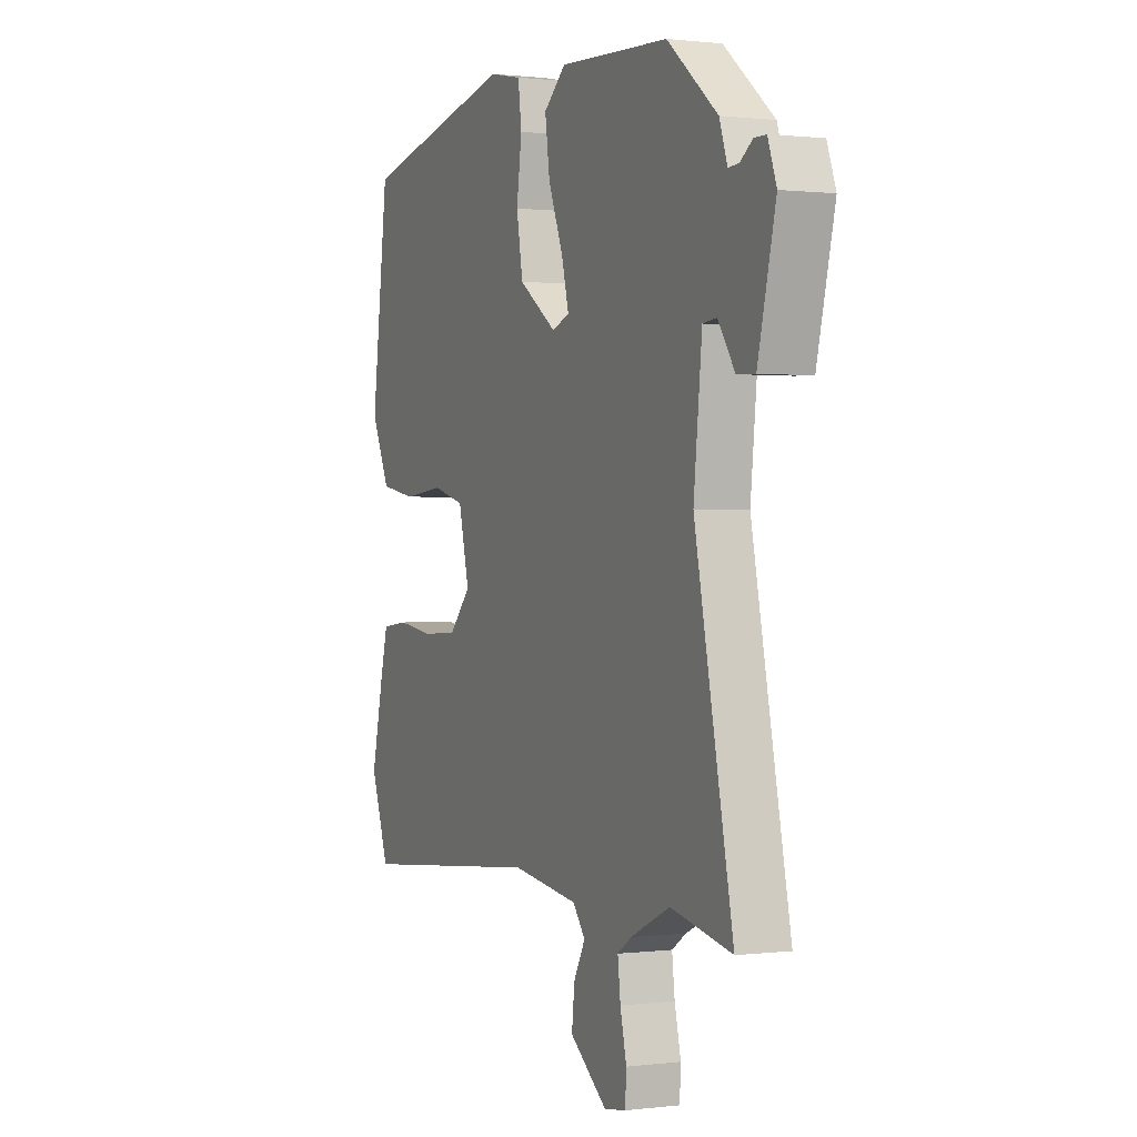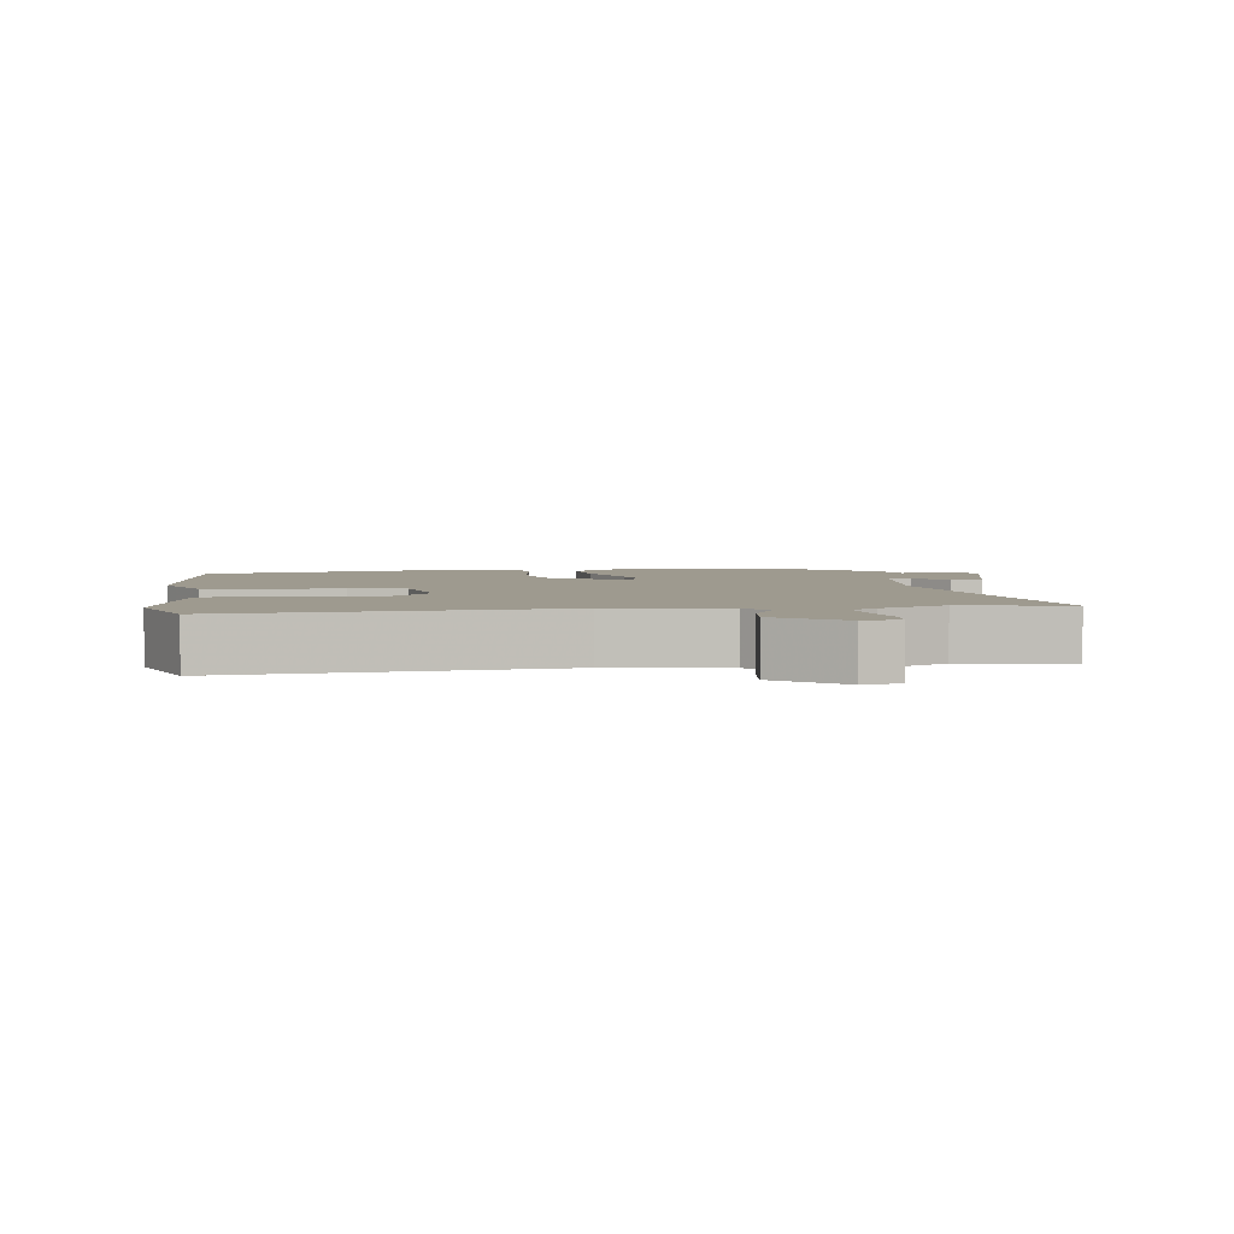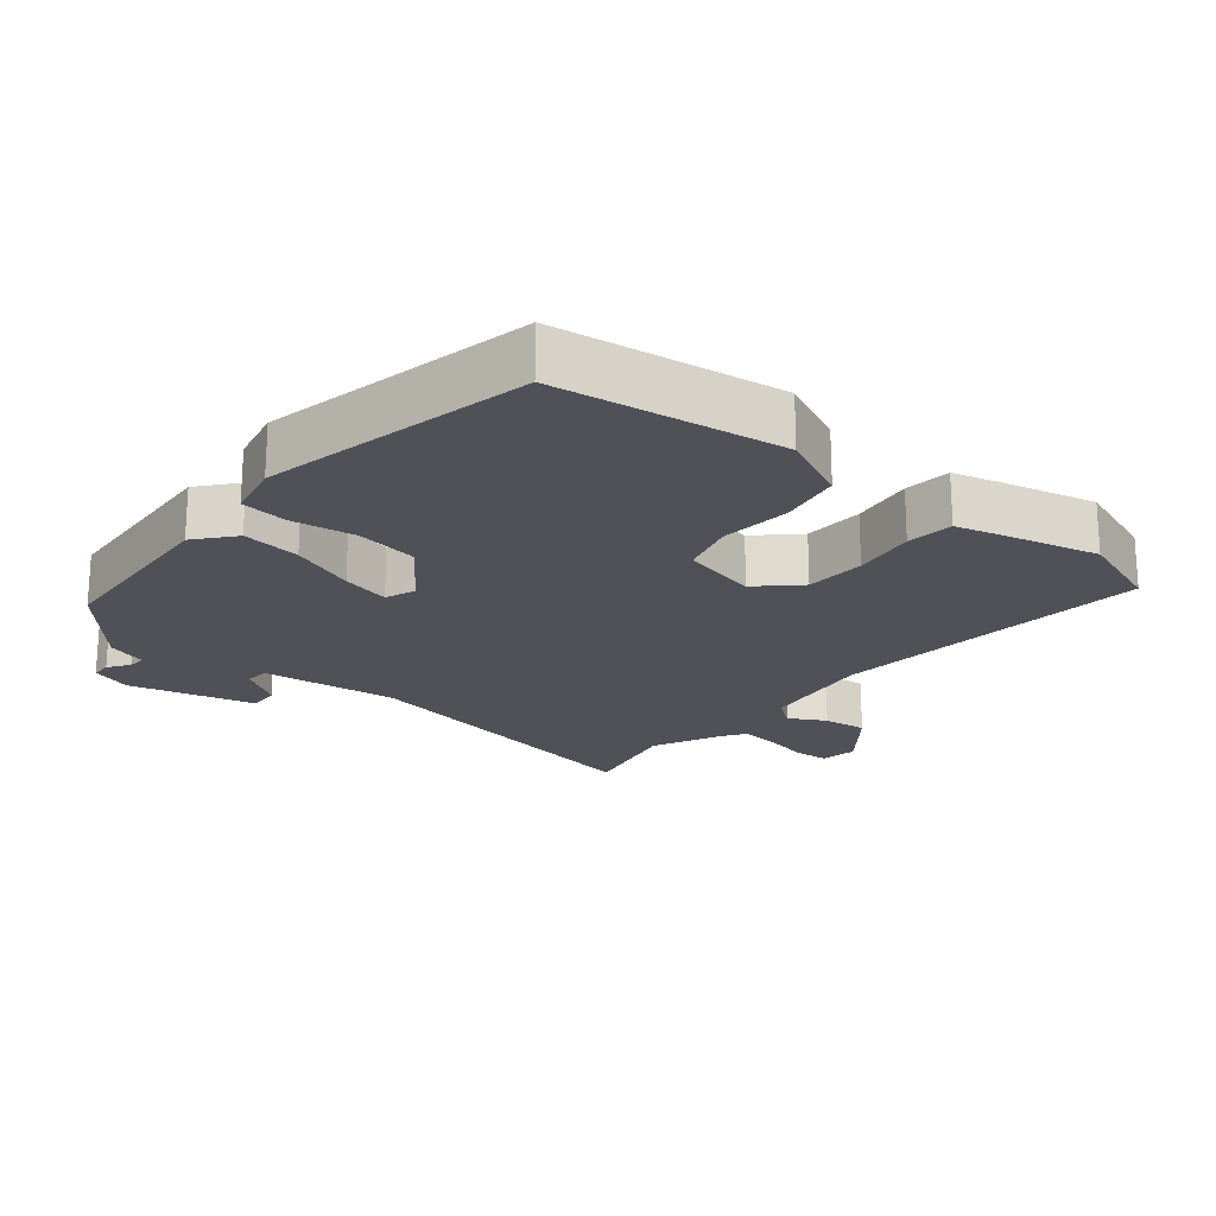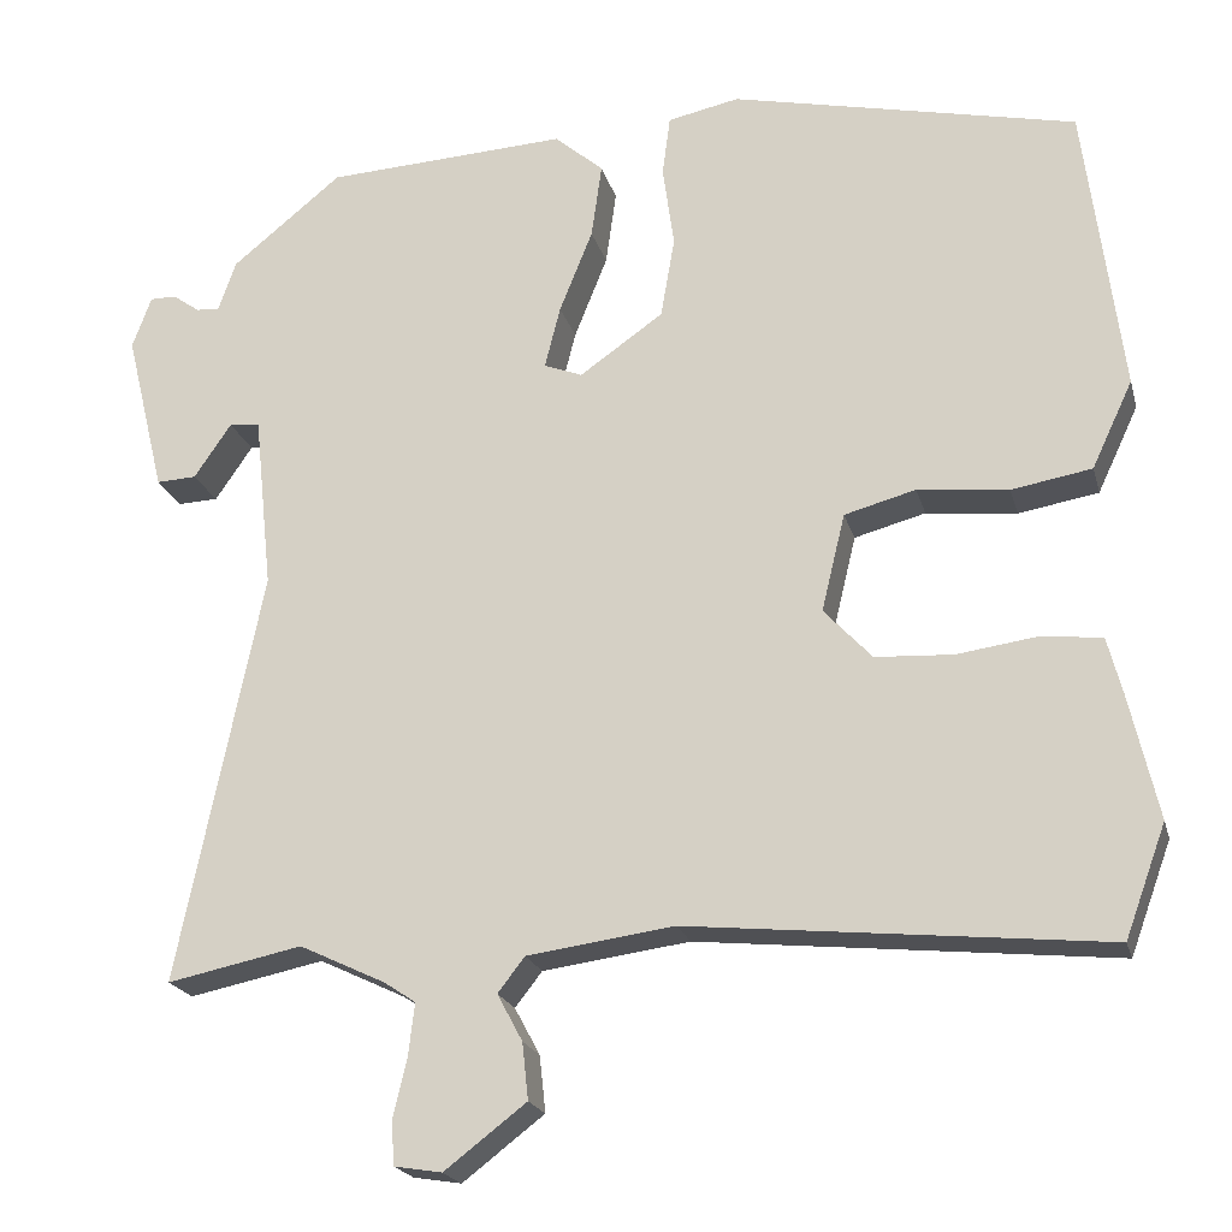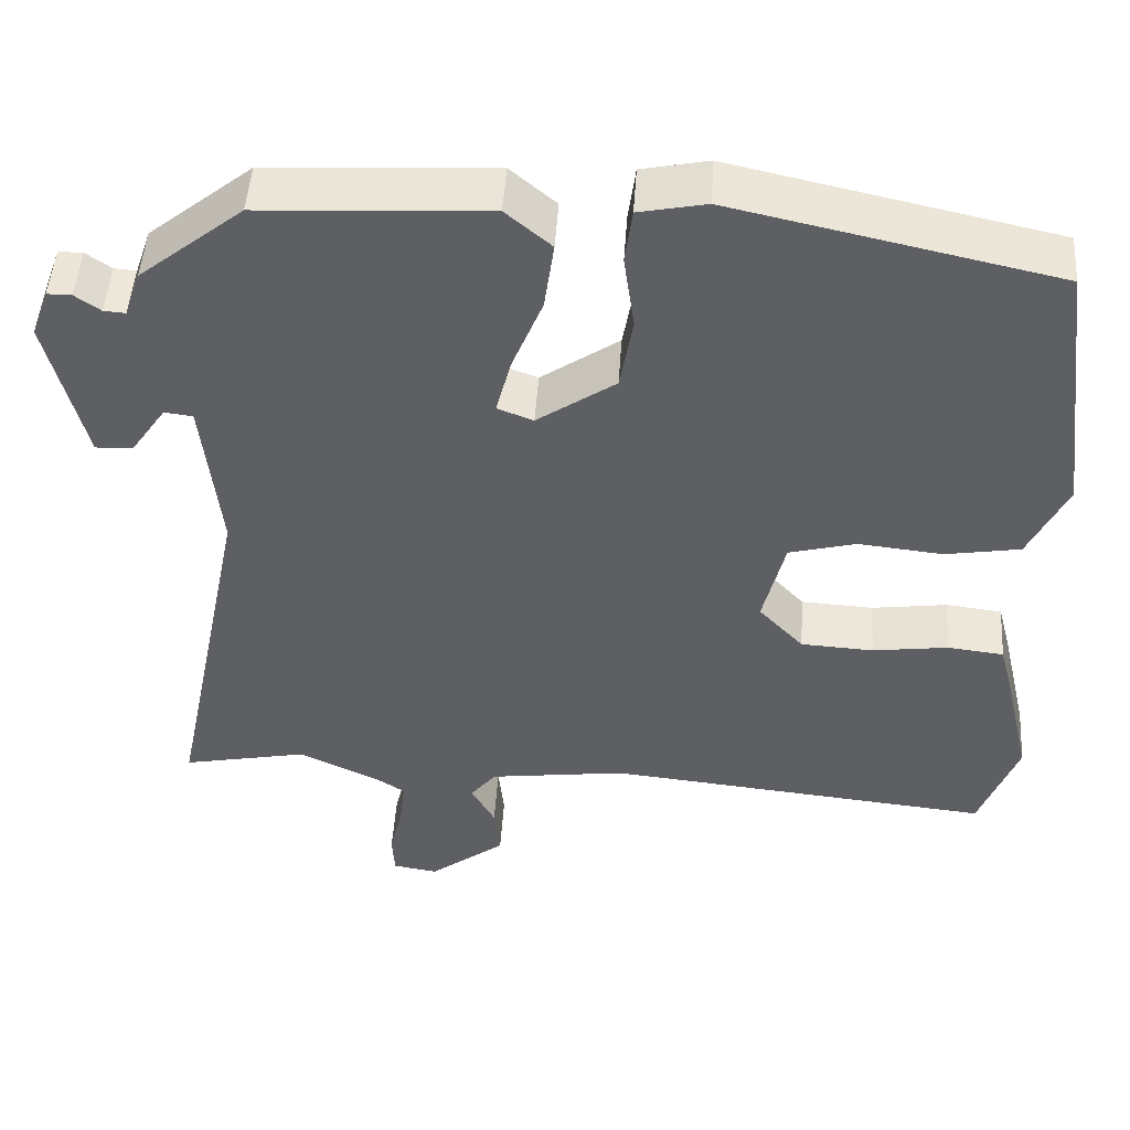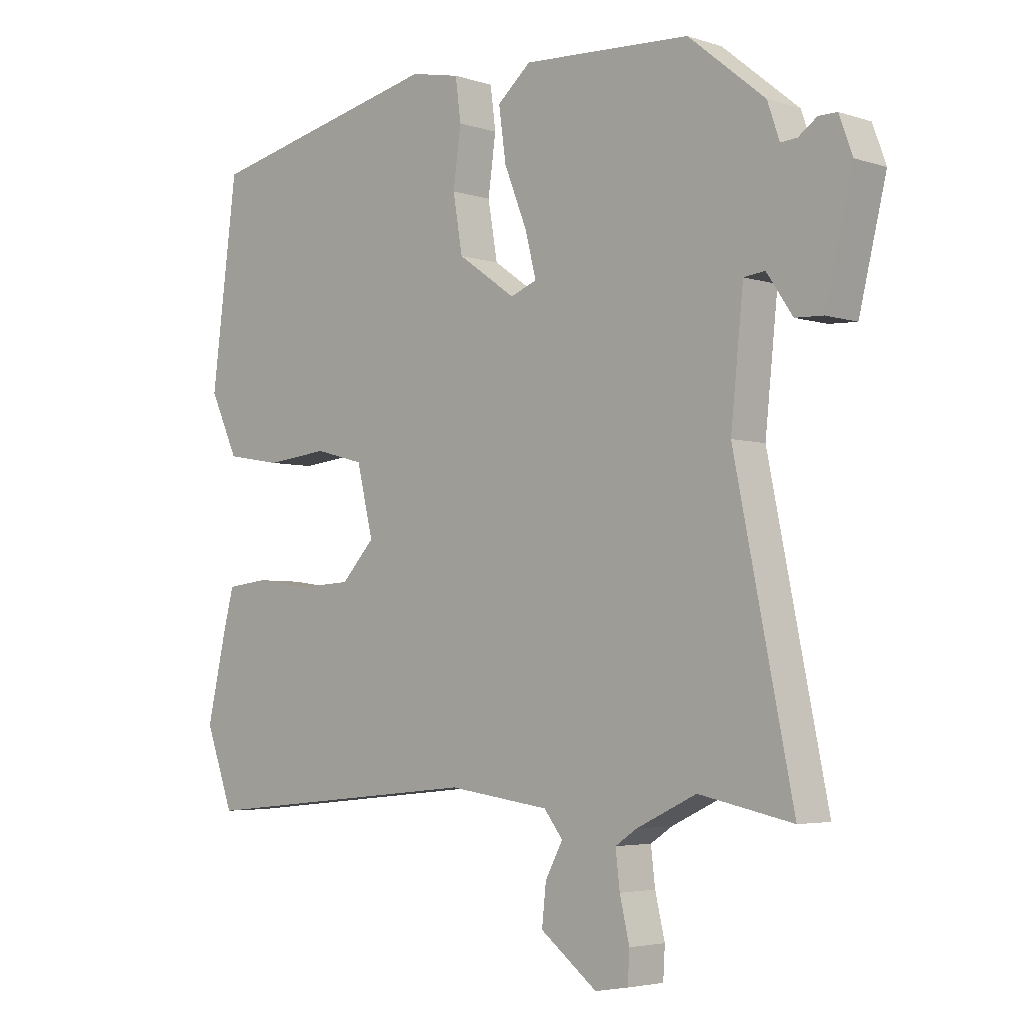
<metadata>
{"format":"obj","ext":"obj","renderer":"f3d","projection":"perspective","resolution":1024,"background":"white","views":[{"elev":0.7,"azim":-114.2,"up":"+Z"},{"elev":3.7,"azim":172.6,"up":"+Y"},{"elev":-20.5,"azim":51.2,"up":"+Y"},{"elev":-20.6,"azim":14.1,"up":"+Z"},{"elev":48.8,"azim":3.8,"up":"+Z"},{"elev":-4.1,"azim":-136.4,"up":"+Z"}]}
</metadata>
<code>
v 0.534 0.07 -0.407
v 0.487 0.07 -0.535
v 0.01 0.07 -0.487
v -0.159 0.07 -0.51
v -0.19 0.07 -0.55
v -0.161 0.07 -0.604
v -0.154 0.07 -0.669
v -0.248 0.07 -0.741
v -0.303 0.07 -0.732
v -0.306 0.07 -0.681
v -0.29 0.07 -0.613
v -0.283 0.07 -0.554
v -0.319 0.07 -0.53
v -0.418 0.07 -0.483
v -0.573 0.07 -0.515
v -0.476 0.07 -0.042
v -0.497 0.07 0.159
v -0.532 0.07 0.163
v -0.575 0.07 0.1
v -0.621 0.07 0.098
v -0.666 0.07 0.284
v -0.644 0.07 0.344
v -0.614 0.07 0.344
v -0.583 0.07 0.322
v -0.556 0.07 0.32
v -0.536 0.07 0.378
v -0.409 0.07 0.481
v -0.131 0.07 0.496
v -0.075 0.07 0.448
v -0.087 0.07 0.362
v -0.125 0.07 0.267
v -0.143 0.07 0.196
v -0.099 0.07 0.179
v -0.003 0.07 0.246
v 0.013 0.07 0.339
v 0 0.07 0.433
v 0.009 0.07 0.502
v 0.091 0.07 0.519
v 0.487 0.07 0.432
v 0.53 0.07 0.099
v 0.483 0.07 -0.001
v 0.391 0.07 -0.017
v 0.287 0.07 -0.006
v 0.205 0.07 -0.028
v 0.178 0.07 -0.14
v 0.233 0.07 -0.199
v 0.322 0.07 -0.204
v 0.415 0.07 -0.191
v 0.484 0.07 -0.199
v 0.501 0.07 -0.264
v 0.534 0 -0.407
v 0.487 0 -0.535
v 0.01 0 -0.487
v -0.159 0 -0.51
v -0.19 0 -0.55
v -0.161 0 -0.604
v -0.154 0 -0.669
v -0.248 0 -0.741
v -0.303 0 -0.732
v -0.306 0 -0.681
v -0.29 0 -0.613
v -0.283 0 -0.554
v -0.319 0 -0.53
v -0.418 0 -0.483
v -0.573 0 -0.515
v -0.476 0 -0.042
v -0.497 0 0.159
v -0.532 0 0.163
v -0.575 0 0.1
v -0.621 0 0.098
v -0.666 0 0.284
v -0.644 0 0.344
v -0.614 0 0.344
v -0.583 0 0.322
v -0.556 0 0.32
v -0.536 0 0.378
v -0.409 0 0.481
v -0.131 0 0.496
v -0.075 0 0.448
v -0.087 0 0.362
v -0.125 0 0.267
v -0.143 0 0.196
v -0.099 0 0.179
v -0.003 0 0.246
v 0.013 0 0.339
v 0 0 0.433
v 0.009 0 0.502
v 0.091 0 0.519
v 0.487 0 0.432
v 0.53 0 0.099
v 0.483 0 -0.001
v 0.391 0 -0.017
v 0.287 0 -0.006
v 0.205 0 -0.028
v 0.178 0 -0.14
v 0.233 0 -0.199
v 0.322 0 -0.204
v 0.415 0 -0.191
v 0.484 0 -0.199
v 0.501 0 -0.264
f 47 48 49 50
f 46 47 50 1
f 40 41 42 43
f 40 43 44
f 39 40 44
f 38 39 44
f 35 36 37 38
f 34 35 38 44
f 33 34 44 45
f 28 29 30 31
f 28 31 32
f 25 26 27 28
f 25 28 32
f 24 25 32 33
f 22 23 24
f 21 22 24
f 18 19 20 21
f 17 18 21 24
f 14 15 16
f 13 14 16 17
f 12 13 17
f 8 9 10 11
f 8 11 12
f 5 6 7 8
f 5 8 12
f 4 5 12 17
f 46 1 2 3
f 45 46 3 4
f 17 24 33 45
f 4 17 45
f 100 99 98 97
f 51 100 97 96
f 93 92 91 90
f 94 93 90
f 94 90 89
f 94 89 88
f 88 87 86 85
f 94 88 85 84
f 95 94 84 83
f 81 80 79 78
f 82 81 78
f 78 77 76 75
f 82 78 75
f 83 82 75 74
f 74 73 72
f 74 72 71
f 71 70 69 68
f 74 71 68 67
f 66 65 64
f 67 66 64 63
f 67 63 62
f 61 60 59 58
f 62 61 58
f 58 57 56 55
f 62 58 55
f 67 62 55 54
f 53 52 51 96
f 54 53 96 95
f 95 83 74 67
f 95 67 54
f 1 51 52 2
f 2 52 53 3
f 3 53 54 4
f 4 54 55 5
f 5 55 56 6
f 6 56 57 7
f 7 57 58 8
f 8 58 59 9
f 9 59 60 10
f 10 60 61 11
f 11 61 62 12
f 12 62 63 13
f 13 63 64 14
f 14 64 65 15
f 15 65 66 16
f 16 66 67 17
f 17 67 68 18
f 18 68 69 19
f 19 69 70 20
f 20 70 71 21
f 21 71 72 22
f 22 72 73 23
f 23 73 74 24
f 24 74 75 25
f 25 75 76 26
f 26 76 77 27
f 27 77 78 28
f 28 78 79 29
f 29 79 80 30
f 30 80 81 31
f 31 81 82 32
f 32 82 83 33
f 33 83 84 34
f 34 84 85 35
f 35 85 86 36
f 36 86 87 37
f 37 87 88 38
f 38 88 89 39
f 39 89 90 40
f 40 90 91 41
f 41 91 92 42
f 42 92 93 43
f 43 93 94 44
f 44 94 95 45
f 45 95 96 46
f 46 96 97 47
f 47 97 98 48
f 48 98 99 49
f 49 99 100 50
f 50 100 51 1

</code>
